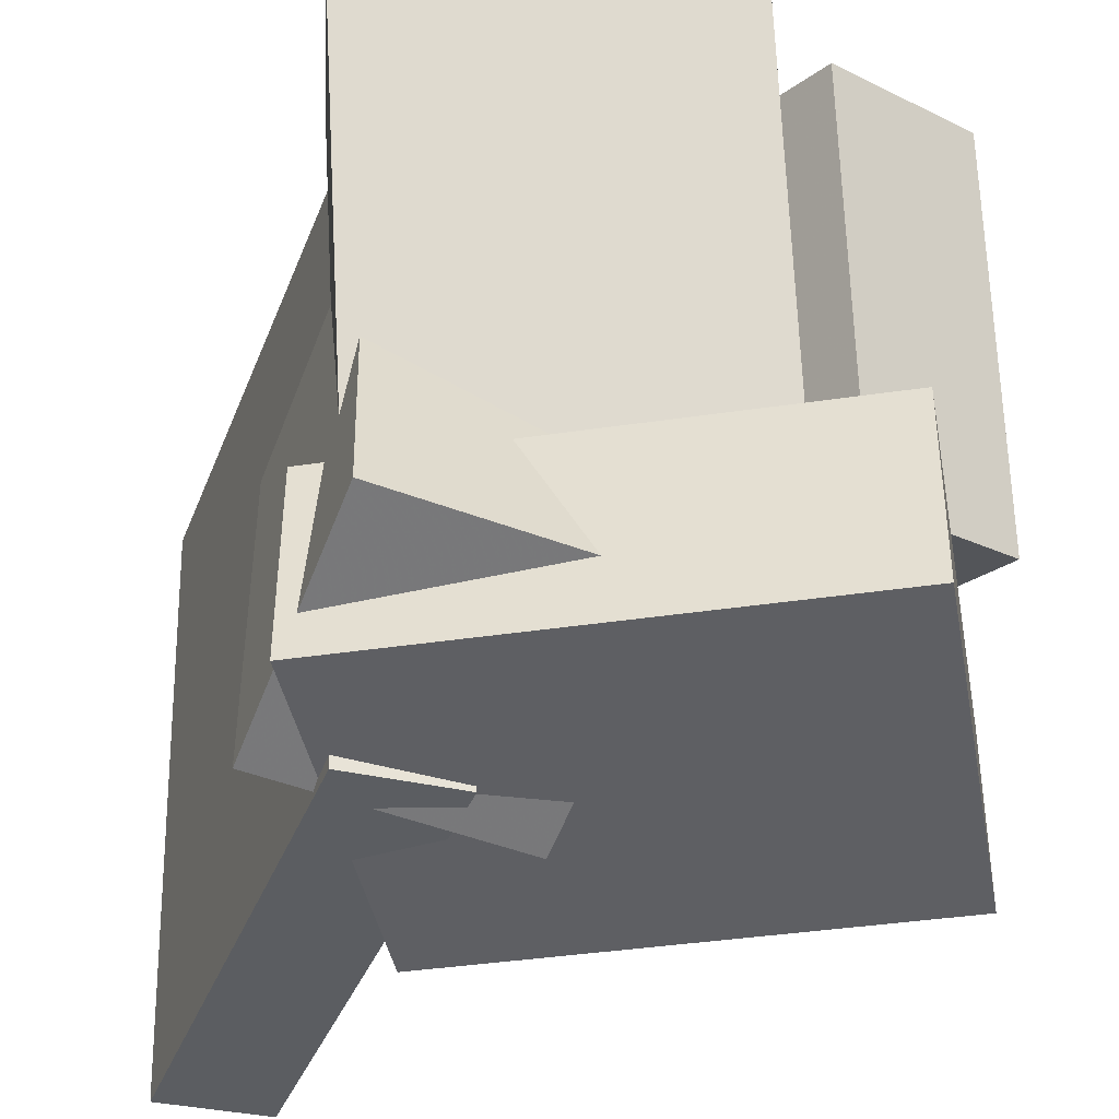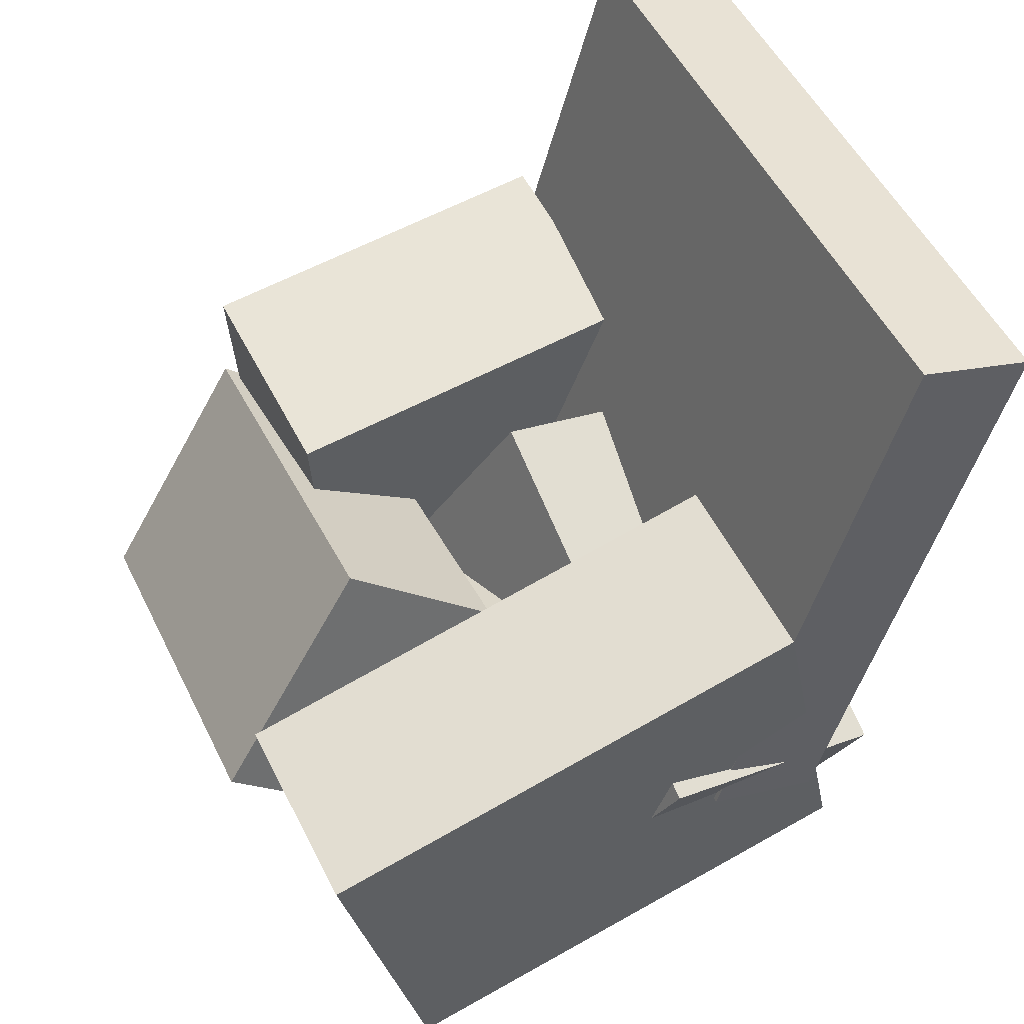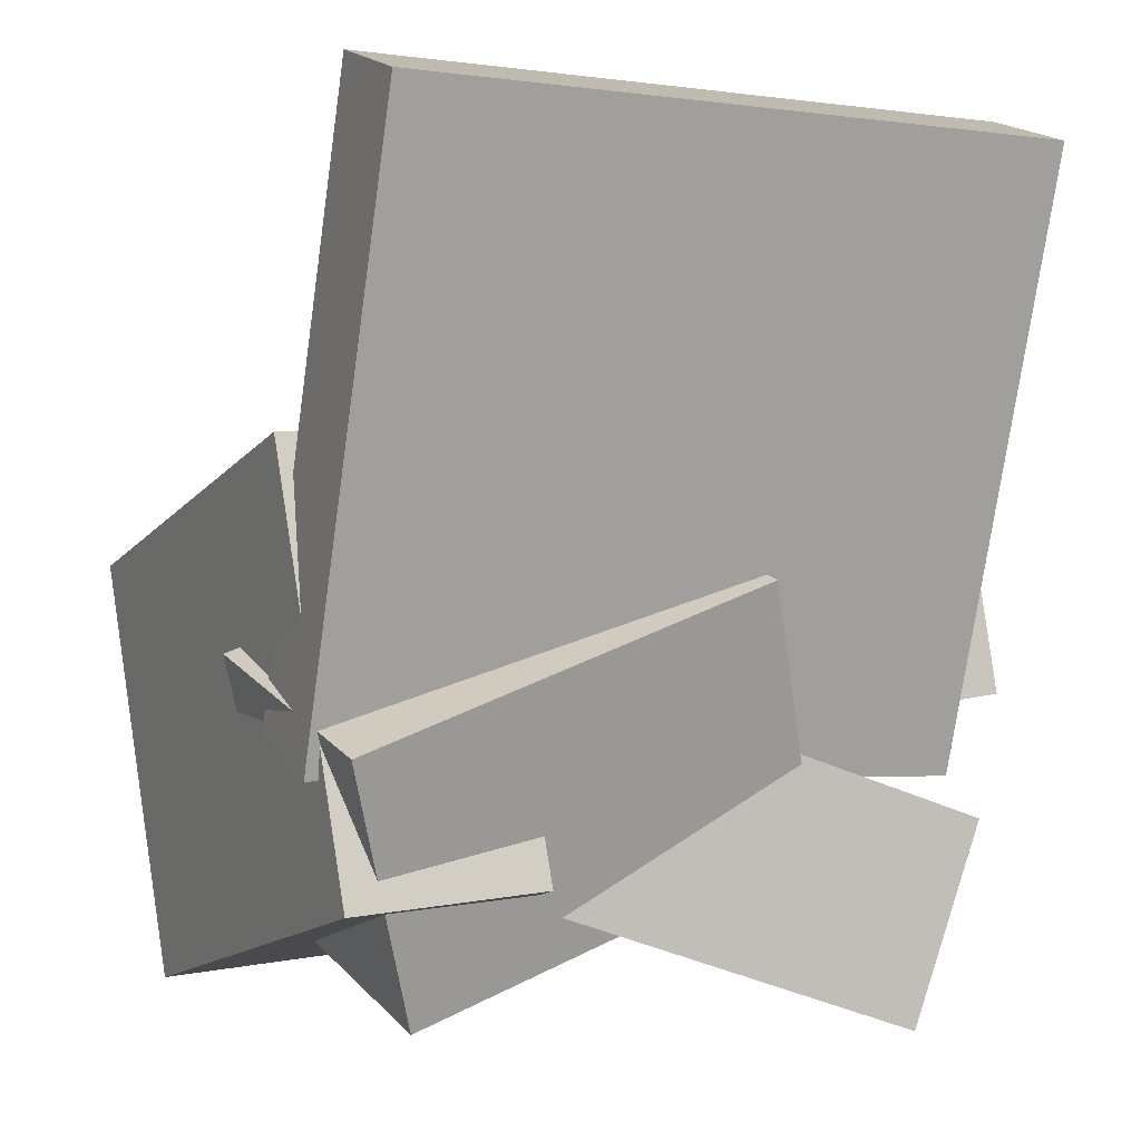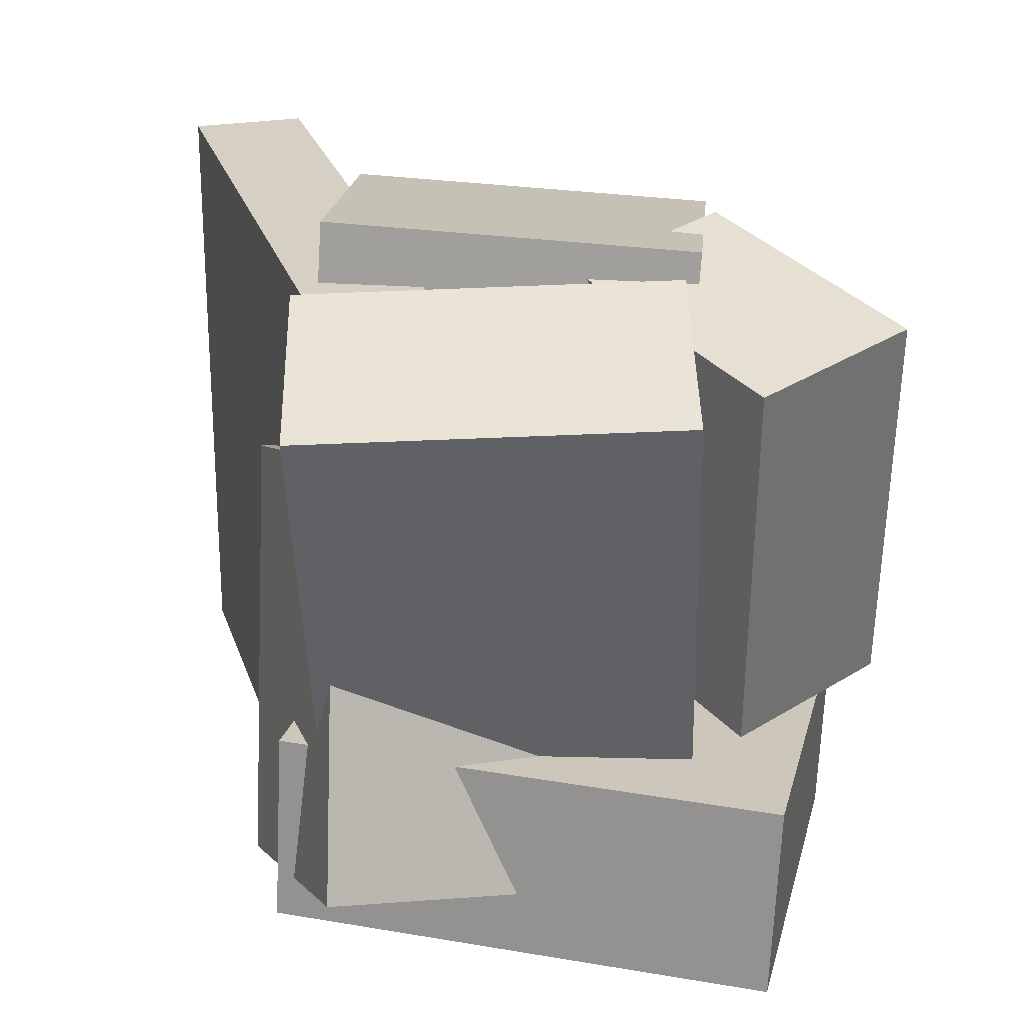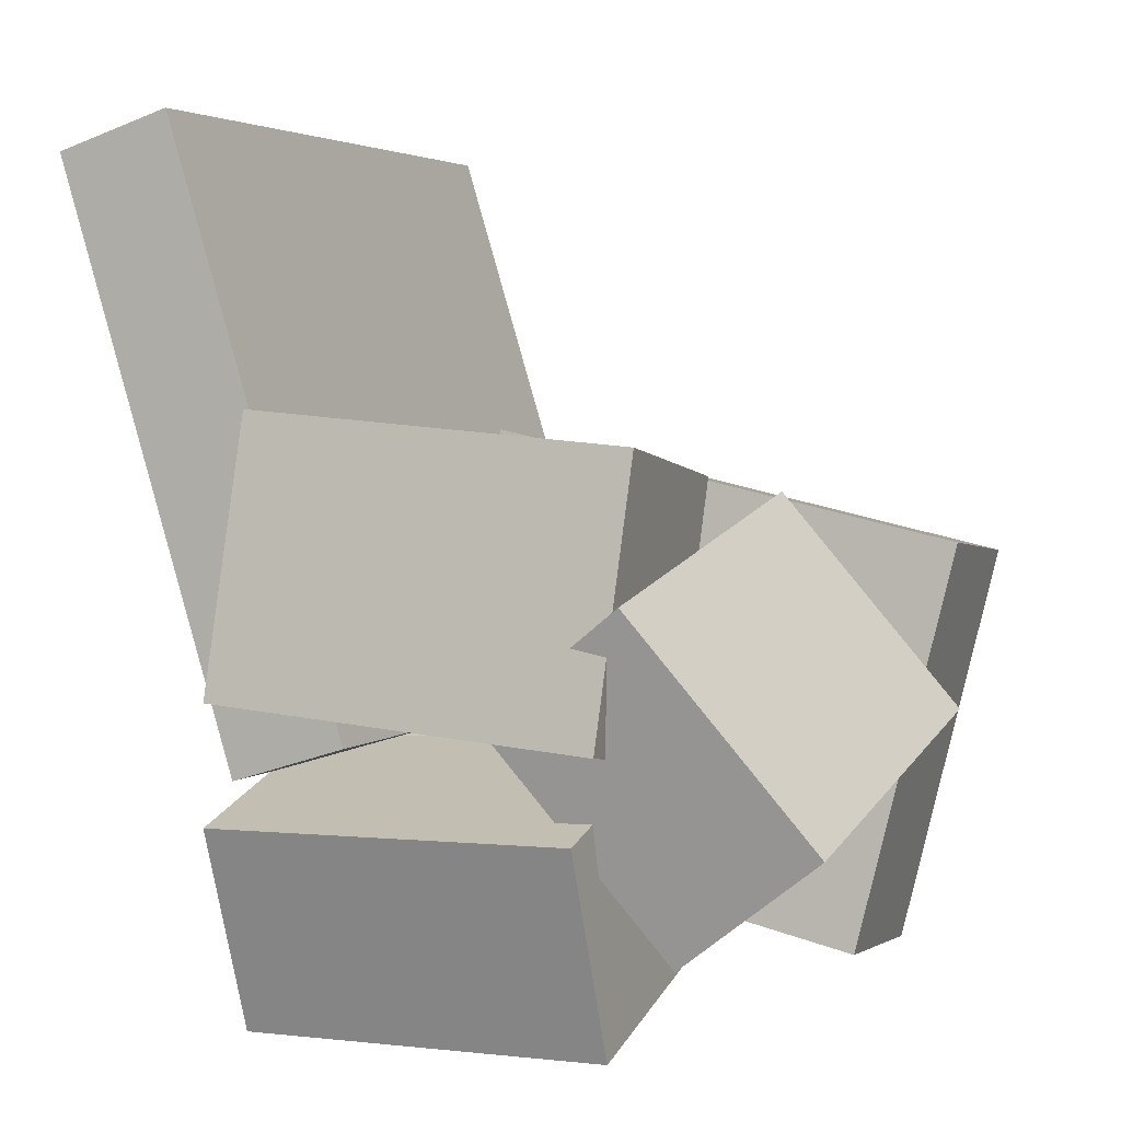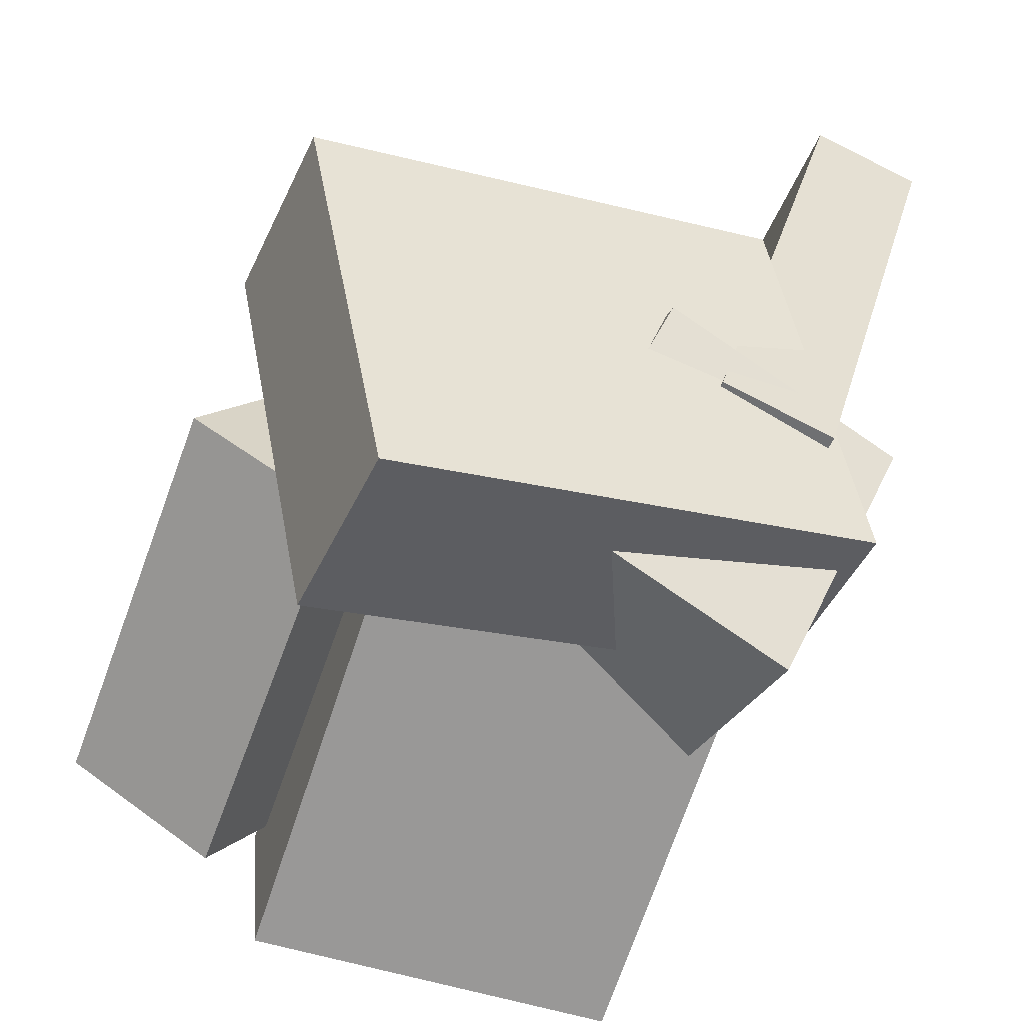
<metadata>
{"format":"obj","ext":"obj","renderer":"f3d","projection":"perspective","resolution":1024,"background":"white","views":[{"elev":-37.4,"azim":-2.7,"up":"+Z"},{"elev":51.3,"azim":153.7,"up":"+Y"},{"elev":-0.1,"azim":-116.6,"up":"+Y"},{"elev":-65.2,"azim":-2.2,"up":"+Y"},{"elev":1.9,"azim":21.6,"up":"+Y"},{"elev":-50.0,"azim":156.4,"up":"+Y"}]}
</metadata>
<code>
v -0.1132 -0.09938 -0.2466
v -0.127 -0.1102 0.2148
v -0.2379 0.3166 -0.2406
v -0.2517 0.3057 0.2209
v -0.031 -0.0748 -0.2436
v -0.04482 -0.08566 0.2179
v -0.1557 0.3412 -0.2375
v -0.1695 0.3303 0.2239
f 1.0 7.0 5.0
f 1.0 3.0 7.0
f 1.0 4.0 3.0
f 1.0 2.0 4.0
f 3.0 8.0 7.0
f 3.0 4.0 8.0
f 5.0 7.0 8.0
f 5.0 8.0 6.0
f 1.0 5.0 6.0
f 1.0 6.0 2.0
f 2.0 6.0 8.0
f 2.0 8.0 4.0
v -0.1098 0.1151 0.08232
v -0.1275 -0.07297 0.1043
v -0.1058 0.1329 0.2375
v -0.1236 -0.05522 0.2595
v 0.1556 0.08963 0.07847
v 0.1379 -0.09844 0.1004
v 0.1596 0.1074 0.2337
v 0.1419 -0.08069 0.2556
f 9.0 15.0 13.0
f 9.0 11.0 15.0
f 9.0 12.0 11.0
f 9.0 10.0 12.0
f 11.0 16.0 15.0
f 11.0 12.0 16.0
f 13.0 15.0 16.0
f 13.0 16.0 14.0
f 9.0 13.0 14.0
f 9.0 14.0 10.0
f 10.0 14.0 16.0
f 10.0 16.0 12.0
v -0.1018 -0.2615 -0.1706
v -0.1074 -0.155 0.1204
v -0.1674 -0.08298 -0.2372
v -0.173 0.02346 0.05377
v 0.0756 -0.203 -0.1885
v 0.06994 -0.09655 0.1024
v 0.009997 -0.02449 -0.2551
v 0.004334 0.08195 0.03582
f 17.0 23.0 21.0
f 17.0 19.0 23.0
f 17.0 20.0 19.0
f 17.0 18.0 20.0
f 19.0 24.0 23.0
f 19.0 20.0 24.0
f 21.0 23.0 24.0
f 21.0 24.0 22.0
f 17.0 21.0 22.0
f 17.0 22.0 18.0
f 18.0 22.0 24.0
f 18.0 24.0 20.0
v 0.06928 0.00188 -0.05893
v 0.05575 -0.06601 0.2335
v 0.1715 0.07897 -0.0363
v 0.158 0.01108 0.2561
v 0.1897 -0.1492 -0.08842
v 0.1762 -0.2171 0.204
v 0.292 -0.0721 -0.0658
v 0.2784 -0.14 0.2266
f 25.0 31.0 29.0
f 25.0 27.0 31.0
f 25.0 28.0 27.0
f 25.0 26.0 28.0
f 27.0 32.0 31.0
f 27.0 28.0 32.0
f 29.0 31.0 32.0
f 29.0 32.0 30.0
f 25.0 29.0 30.0
f 25.0 30.0 26.0
f 26.0 30.0 32.0
f 26.0 32.0 28.0
v 0.2095 -0.2627 -0.2294
v -0.1439 -0.1801 -0.232
v 0.2788 0.03342 -0.249
v -0.07451 0.116 -0.2516
v 0.2105 -0.2536 -0.08886
v -0.1428 -0.171 -0.09146
v 0.2799 0.04248 -0.1085
v -0.07342 0.1251 -0.1111
f 33.0 39.0 37.0
f 33.0 35.0 39.0
f 33.0 36.0 35.0
f 33.0 34.0 36.0
f 35.0 40.0 39.0
f 35.0 36.0 40.0
f 37.0 39.0 40.0
f 37.0 40.0 38.0
f 33.0 37.0 38.0
f 33.0 38.0 34.0
f 34.0 38.0 40.0
f 34.0 40.0 36.0
v -0.1105 -0.1729 -0.1271
v -0.1325 -0.2814 0.1859
v -0.1159 -0.03072 -0.07817
v -0.1378 -0.1392 0.2348
v 0.154 -0.1697 -0.1075
v 0.1321 -0.2782 0.2055
v 0.1487 -0.02755 -0.05855
v 0.1268 -0.136 0.2544
f 41.0 47.0 45.0
f 41.0 43.0 47.0
f 41.0 44.0 43.0
f 41.0 42.0 44.0
f 43.0 48.0 47.0
f 43.0 44.0 48.0
f 45.0 47.0 48.0
f 45.0 48.0 46.0
f 41.0 45.0 46.0
f 41.0 46.0 42.0
f 42.0 46.0 48.0
f 42.0 48.0 44.0

</code>
